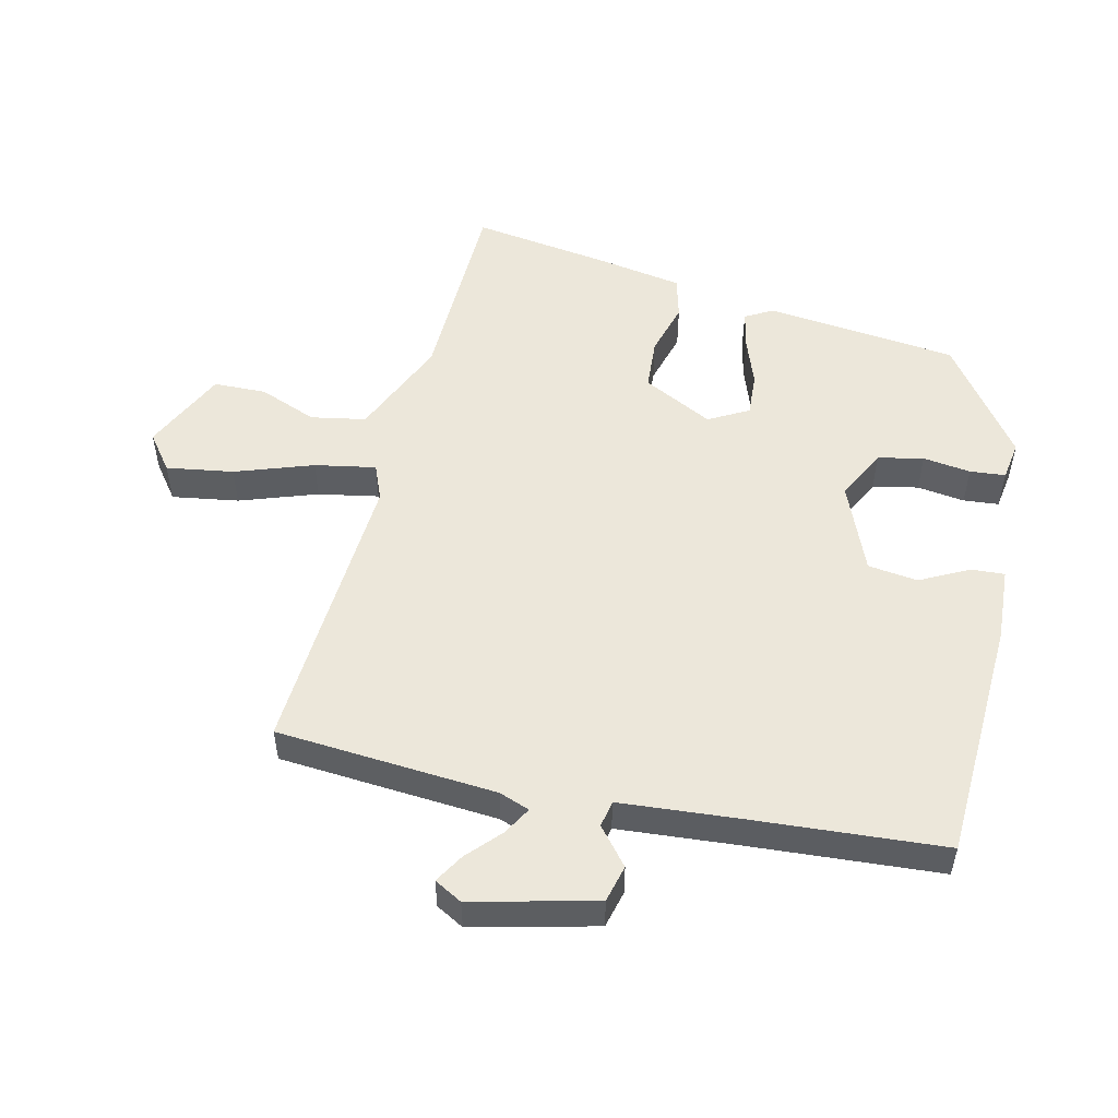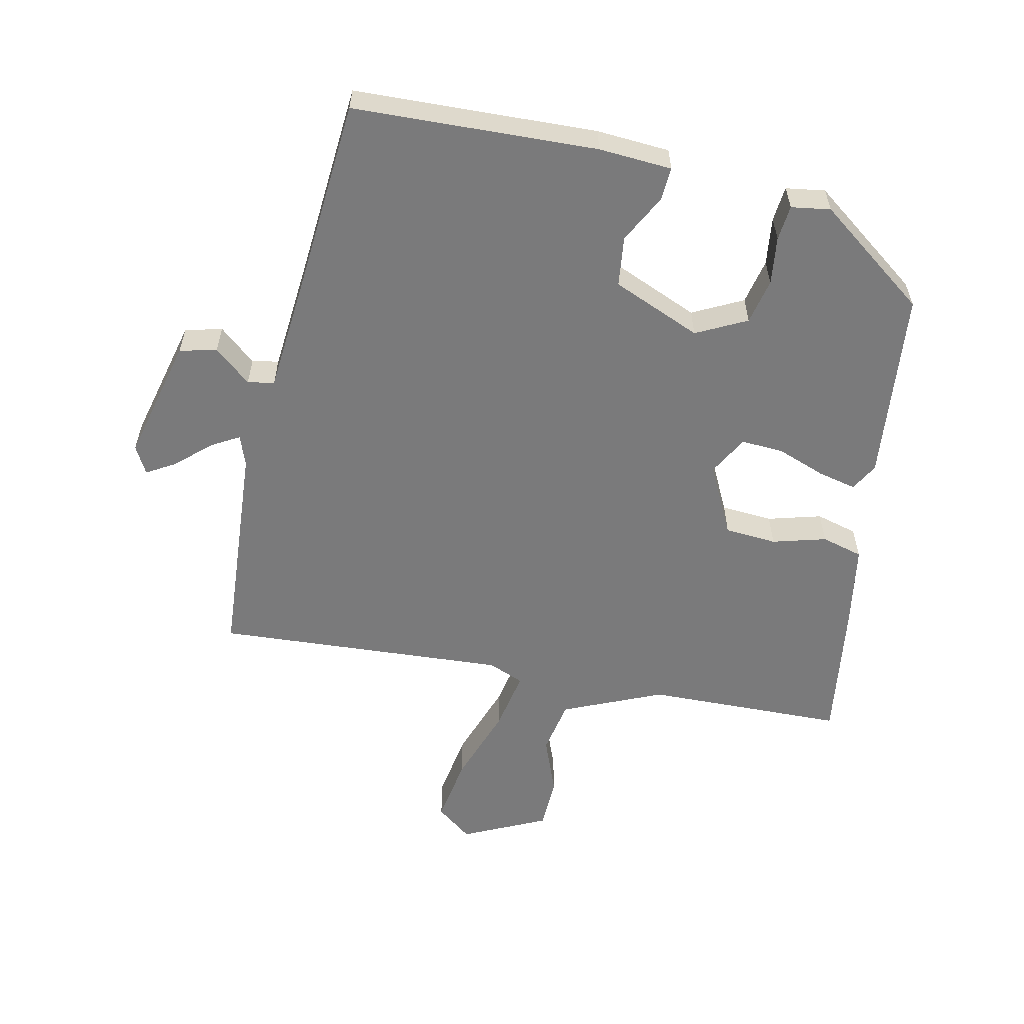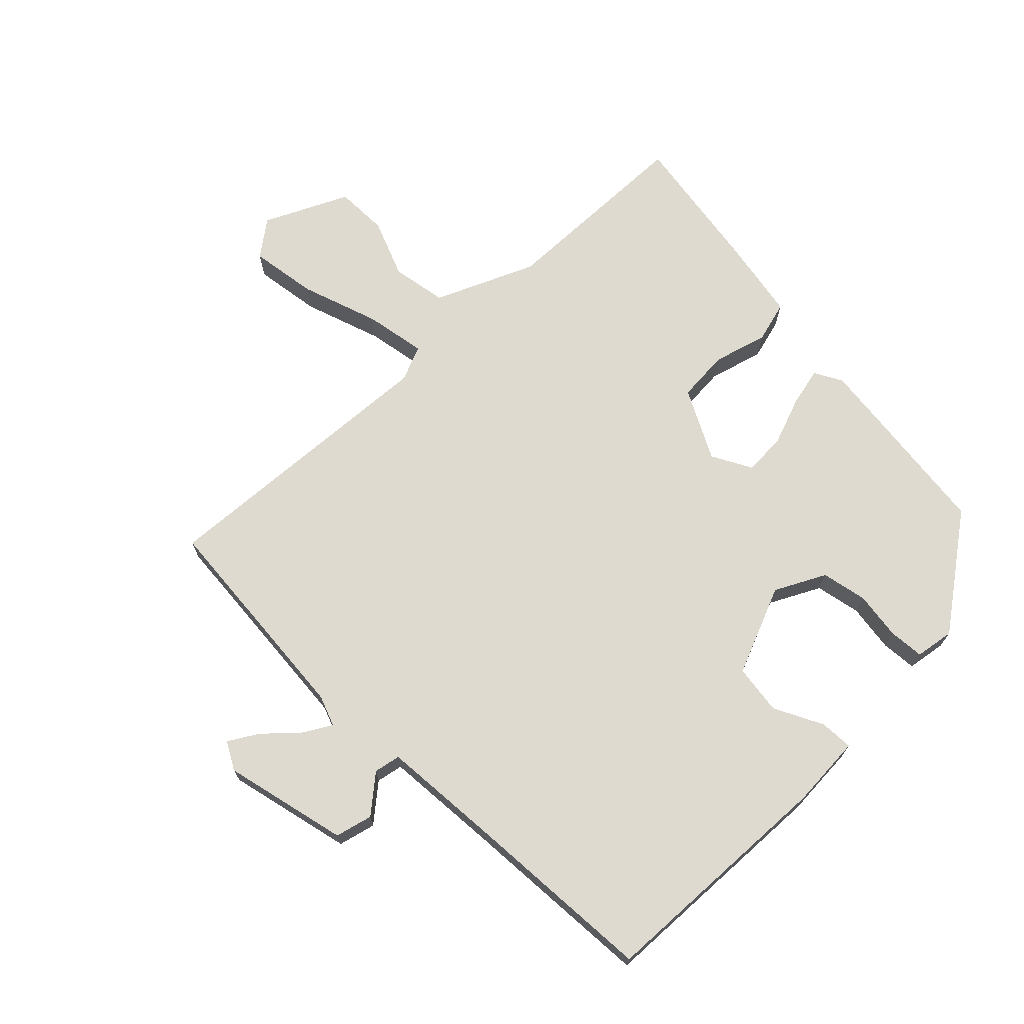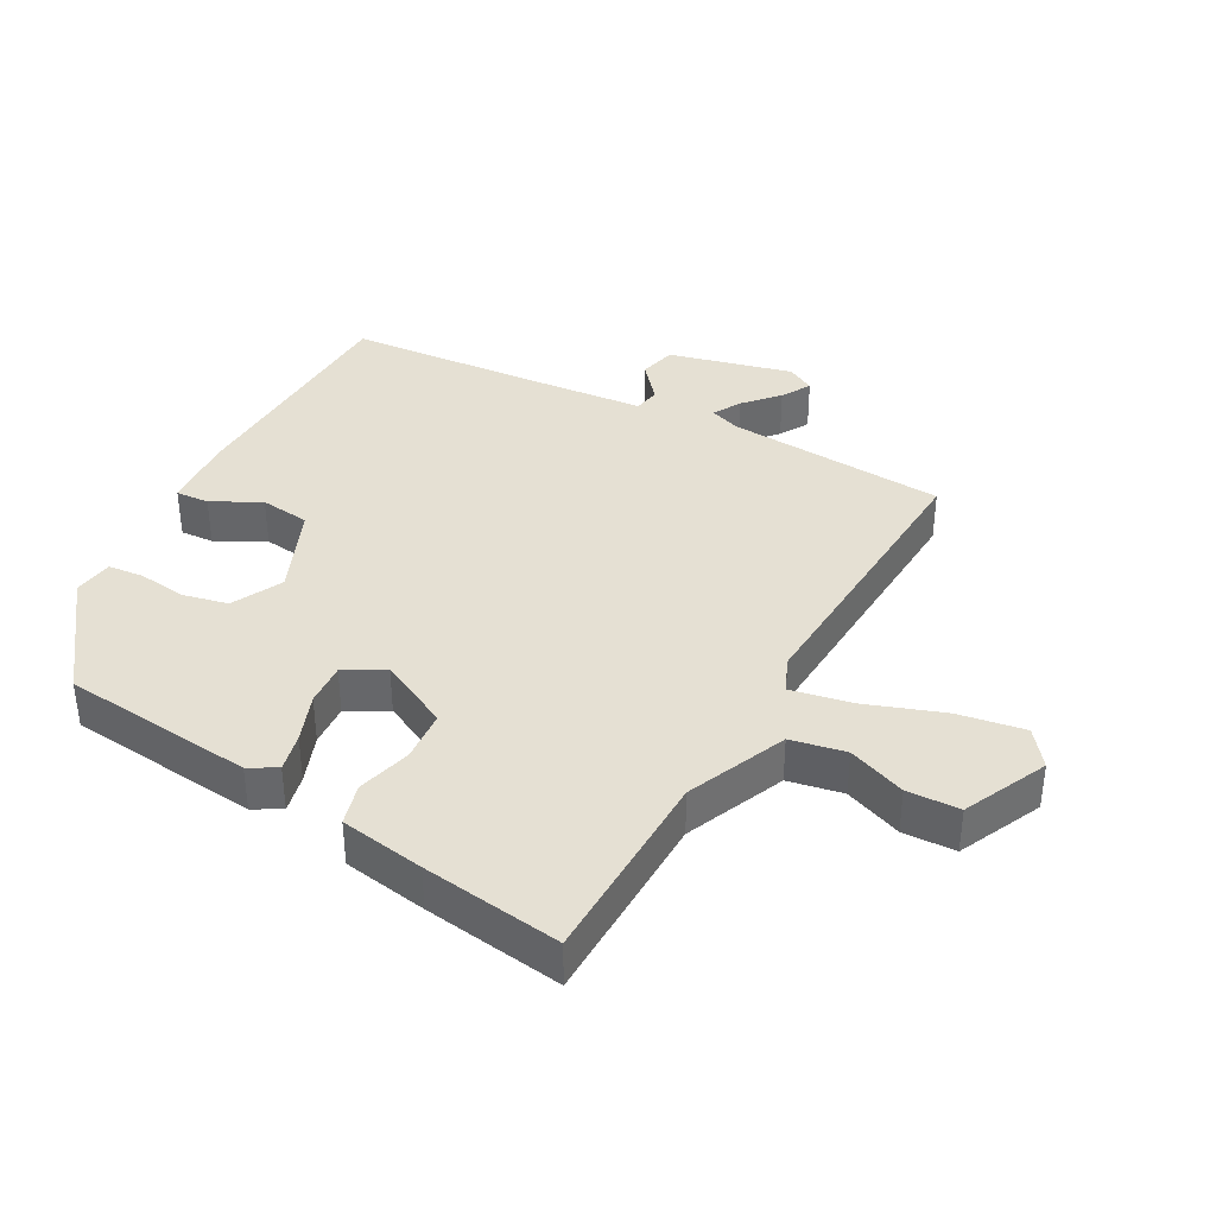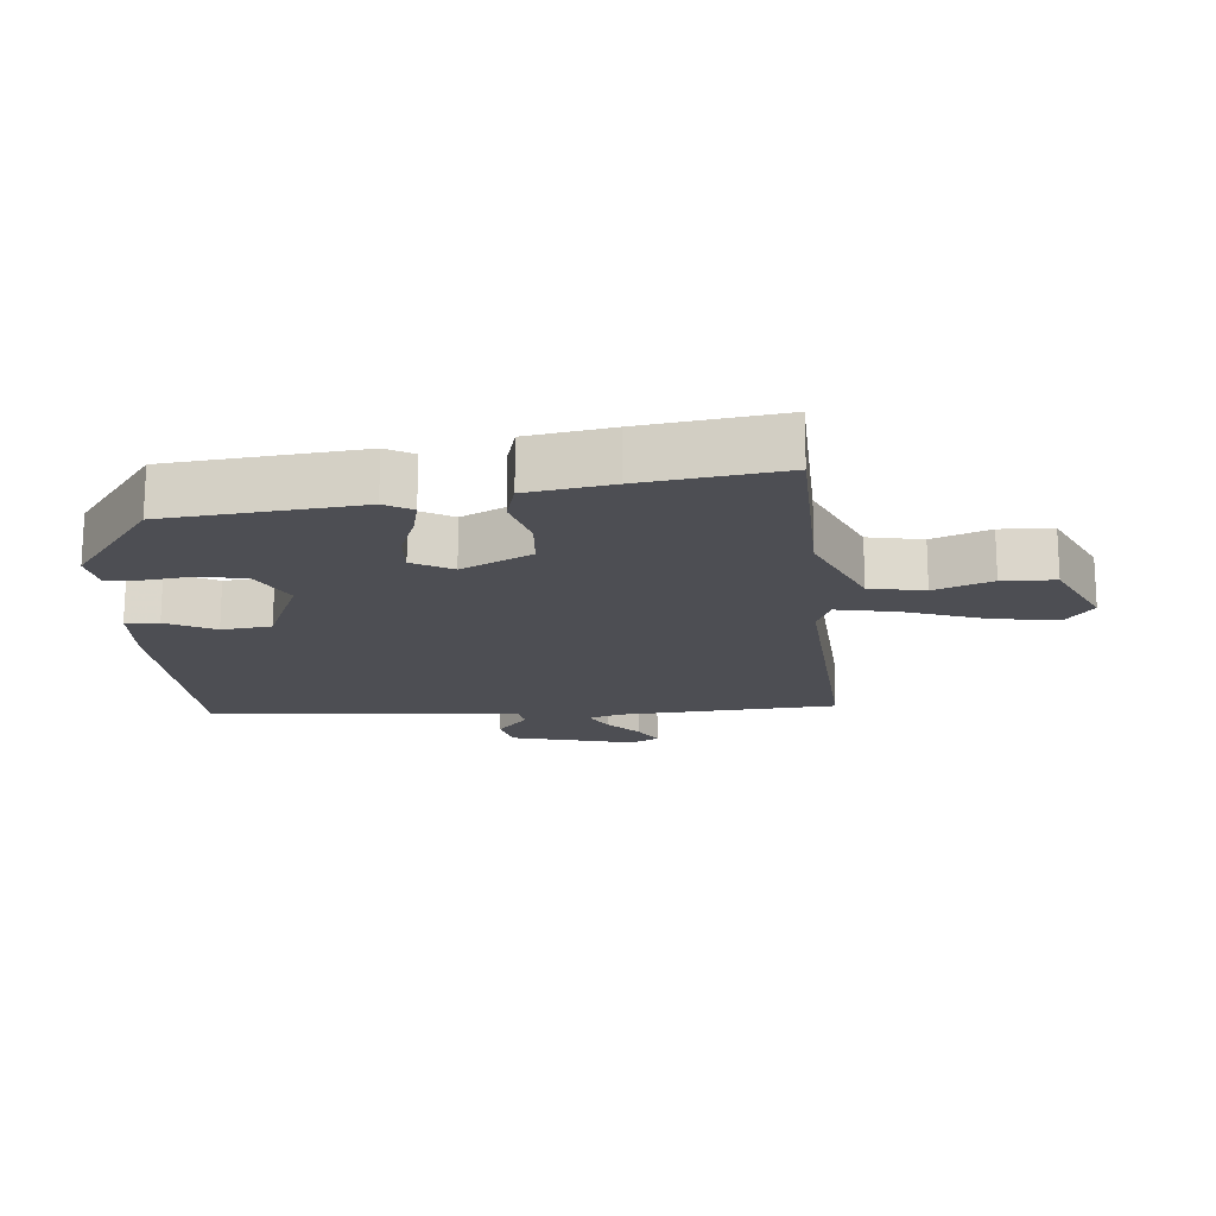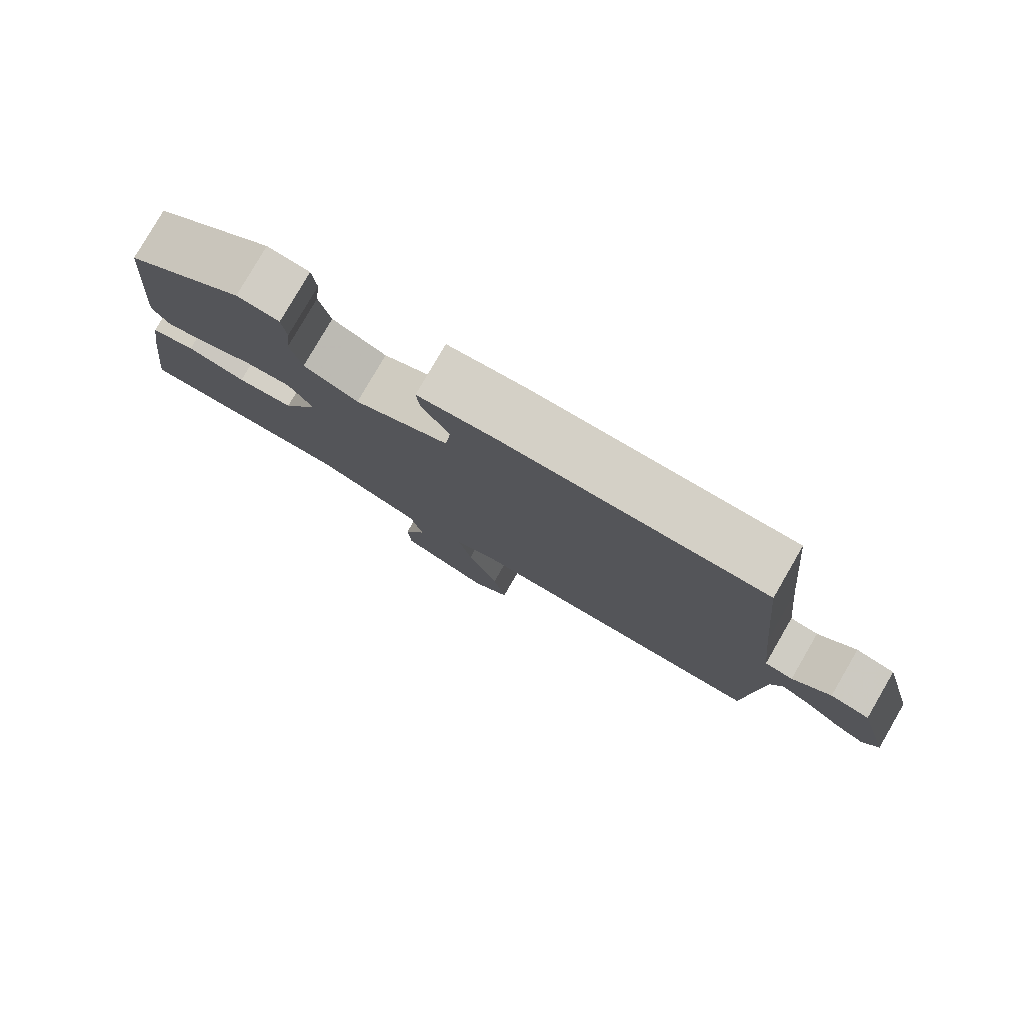
<metadata>
{"format":"obj","ext":"obj","renderer":"f3d","projection":"perspective","resolution":1024,"background":"white","views":[{"elev":52.6,"azim":-75.6,"up":"+Y"},{"elev":-58.1,"azim":-11.2,"up":"+Y"},{"elev":70.7,"azim":-43.2,"up":"+Y"},{"elev":38.0,"azim":119.5,"up":"+Y"},{"elev":-17.3,"azim":95.8,"up":"+Y"},{"elev":80.0,"azim":-149.9,"up":"+Z"}]}
</metadata>
<code>
v -0.438 0.07 0.479
v -0.072 0.07 0.487
v 0.038 0.07 0.478
v 0.034 0.07 0.428
v -0.005 0.07 0.356
v 0.003 0.07 0.281
v 0.135 0.07 0.223
v 0.211 0.07 0.26
v 0.227 0.07 0.328
v 0.219 0.07 0.4
v 0.225 0.07 0.453
v 0.284 0.07 0.461
v 0.448 0.07 0.335
v 0.473 0.07 0.046
v 0.449 0.07 0.005
v 0.392 0.07 0.019
v 0.32 0.07 0.047
v 0.256 0.07 0.052
v 0.222 0.07 -0.007
v 0.273 0.07 -0.113
v 0.351 0.07 -0.12
v 0.432 0.07 -0.099
v 0.494 0.07 -0.117
v 0.513 0.07 -0.244
v 0.539 0.07 -0.454
v 0.241 0.07 -0.456
v 0.091 0.07 -0.518
v 0.074 0.07 -0.6
v 0.106 0.07 -0.687
v 0.102 0.07 -0.766
v -0.024 0.07 -0.823
v -0.077 0.07 -0.781
v -0.059 0.07 -0.681
v -0.016 0.07 -0.565
v 0.003 0.07 -0.474
v -0.05 0.07 -0.451
v -0.489 0.07 -0.471
v -0.507 0.07 -0.14
v -0.523 0.07 -0.094
v -0.565 0.07 -0.117
v -0.616 0.07 -0.162
v -0.66 0.07 -0.187
v -0.682 0.07 -0.145
v -0.633 0.07 0.04
v -0.577 0.07 0.053
v -0.523 0.07 0.006
v -0.483 0.07 0.013
v -0.465 0.07 0.189
v -0.438 0 0.479
v -0.072 0 0.487
v 0.038 0 0.478
v 0.034 0 0.428
v -0.005 0 0.356
v 0.003 0 0.281
v 0.135 0 0.223
v 0.211 0 0.26
v 0.227 0 0.328
v 0.219 0 0.4
v 0.225 0 0.453
v 0.284 0 0.461
v 0.448 0 0.335
v 0.473 0 0.046
v 0.449 0 0.005
v 0.392 0 0.019
v 0.32 0 0.047
v 0.256 0 0.052
v 0.222 0 -0.007
v 0.273 0 -0.113
v 0.351 0 -0.12
v 0.432 0 -0.099
v 0.494 0 -0.117
v 0.513 0 -0.244
v 0.539 0 -0.454
v 0.241 0 -0.456
v 0.091 0 -0.518
v 0.074 0 -0.6
v 0.106 0 -0.687
v 0.102 0 -0.766
v -0.024 0 -0.823
v -0.077 0 -0.781
v -0.059 0 -0.681
v -0.016 0 -0.565
v 0.003 0 -0.474
v -0.05 0 -0.451
v -0.489 0 -0.471
v -0.507 0 -0.14
v -0.523 0 -0.094
v -0.565 0 -0.117
v -0.616 0 -0.162
v -0.66 0 -0.187
v -0.682 0 -0.145
v -0.633 0 0.04
v -0.577 0 0.053
v -0.523 0 0.006
v -0.483 0 0.013
v -0.465 0 0.189
f 43 44 45 46
f 43 46 47
f 40 41 42 43
f 39 40 43 47
f 38 39 47
f 36 37 38 47
f 35 36 47 48
f 31 32 33 34
f 31 34 35
f 28 29 30 31
f 27 28 31 35
f 26 27 35 48
f 21 22 23 24
f 20 21 24 25
f 14 15 16 17
f 14 17 18
f 13 14 18
f 12 13 18
f 9 10 11 12
f 8 9 12 18
f 7 8 18 19
f 2 3 4 5
f 2 5 6
f 1 2 6
f 48 1 6
f 20 25 26 48
f 19 20 48 6
f 6 7 19
f 94 93 92 91
f 95 94 91
f 91 90 89 88
f 95 91 88 87
f 95 87 86
f 95 86 85 84
f 96 95 84 83
f 82 81 80 79
f 83 82 79
f 79 78 77 76
f 83 79 76 75
f 96 83 75 74
f 72 71 70 69
f 73 72 69 68
f 65 64 63 62
f 66 65 62
f 66 62 61
f 66 61 60
f 60 59 58 57
f 66 60 57 56
f 67 66 56 55
f 53 52 51 50
f 54 53 50
f 54 50 49
f 54 49 96
f 96 74 73 68
f 54 96 68 67
f 67 55 54
f 1 49 50 2
f 2 50 51 3
f 3 51 52 4
f 4 52 53 5
f 5 53 54 6
f 6 54 55 7
f 7 55 56 8
f 8 56 57 9
f 9 57 58 10
f 10 58 59 11
f 11 59 60 12
f 12 60 61 13
f 13 61 62 14
f 14 62 63 15
f 15 63 64 16
f 16 64 65 17
f 17 65 66 18
f 18 66 67 19
f 19 67 68 20
f 20 68 69 21
f 21 69 70 22
f 22 70 71 23
f 23 71 72 24
f 24 72 73 25
f 25 73 74 26
f 26 74 75 27
f 27 75 76 28
f 28 76 77 29
f 29 77 78 30
f 30 78 79 31
f 31 79 80 32
f 32 80 81 33
f 33 81 82 34
f 34 82 83 35
f 35 83 84 36
f 36 84 85 37
f 37 85 86 38
f 38 86 87 39
f 39 87 88 40
f 40 88 89 41
f 41 89 90 42
f 42 90 91 43
f 43 91 92 44
f 44 92 93 45
f 45 93 94 46
f 46 94 95 47
f 47 95 96 48
f 48 96 49 1

</code>
